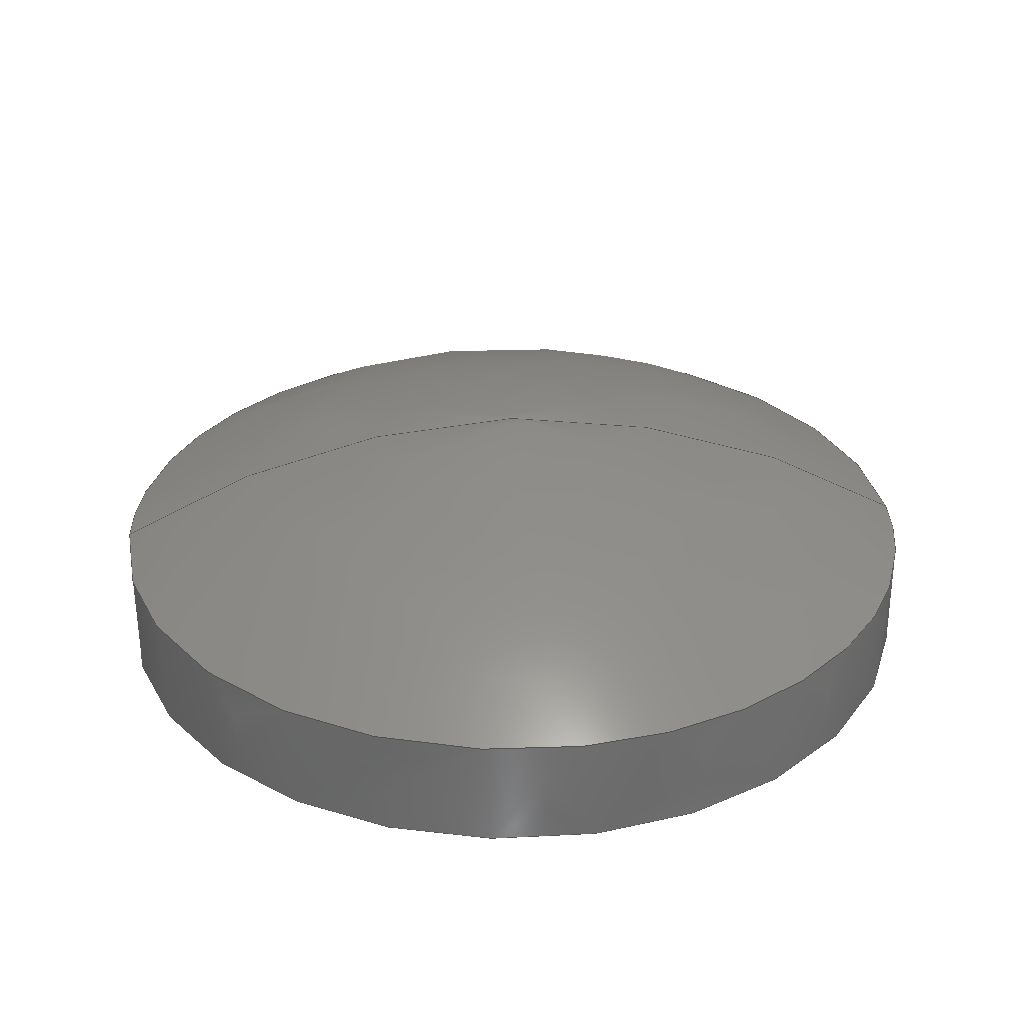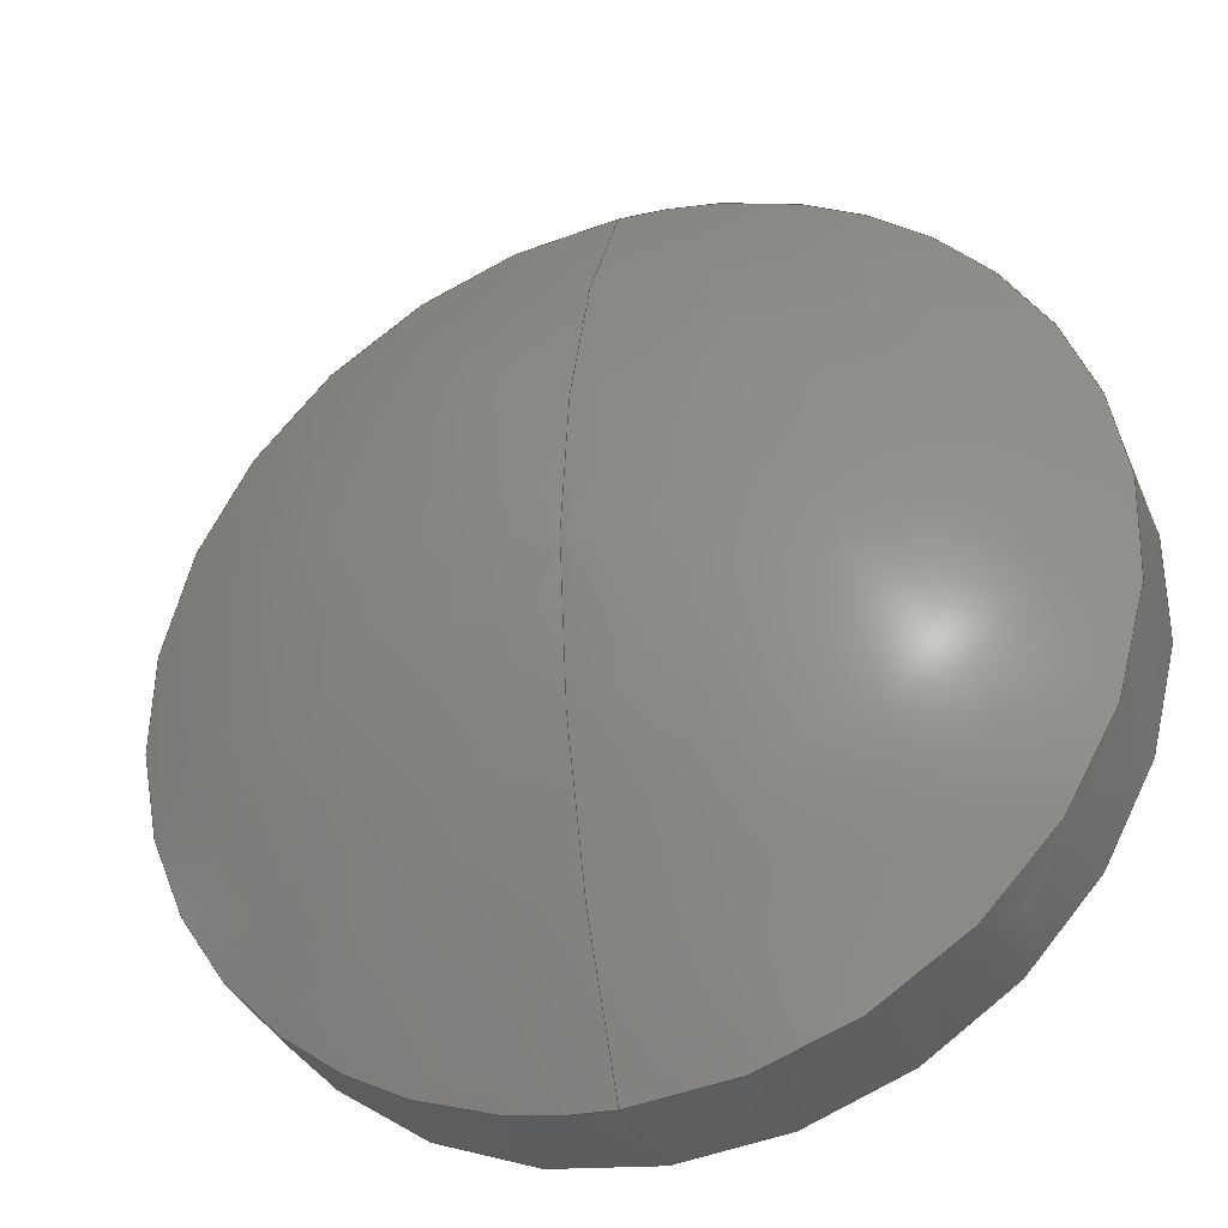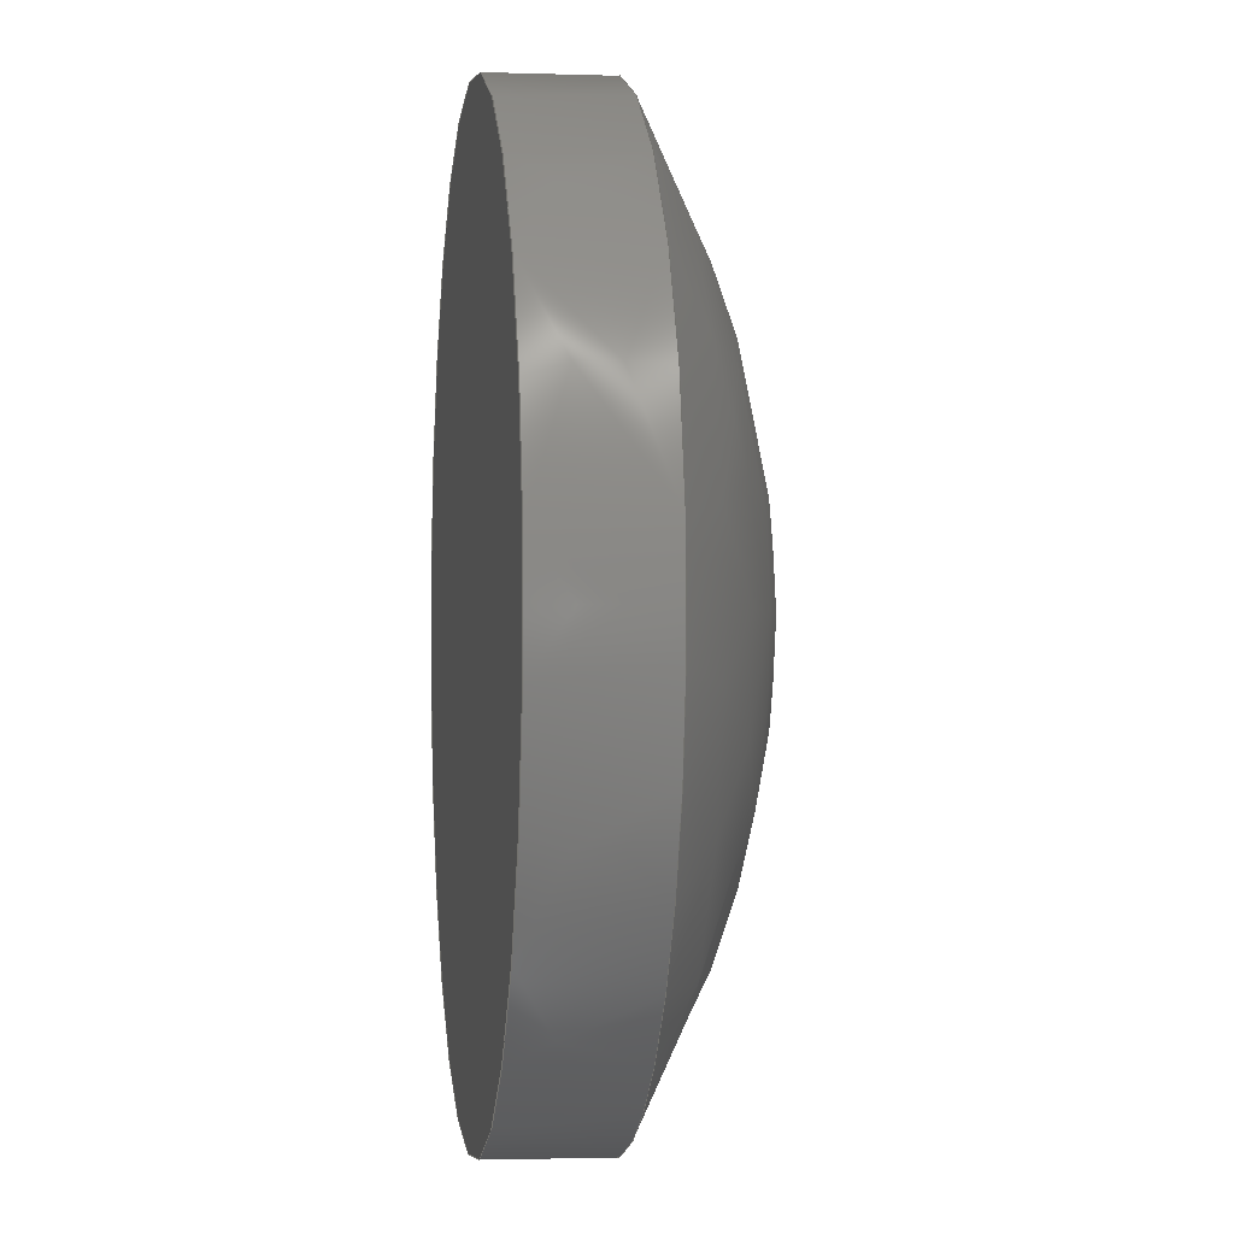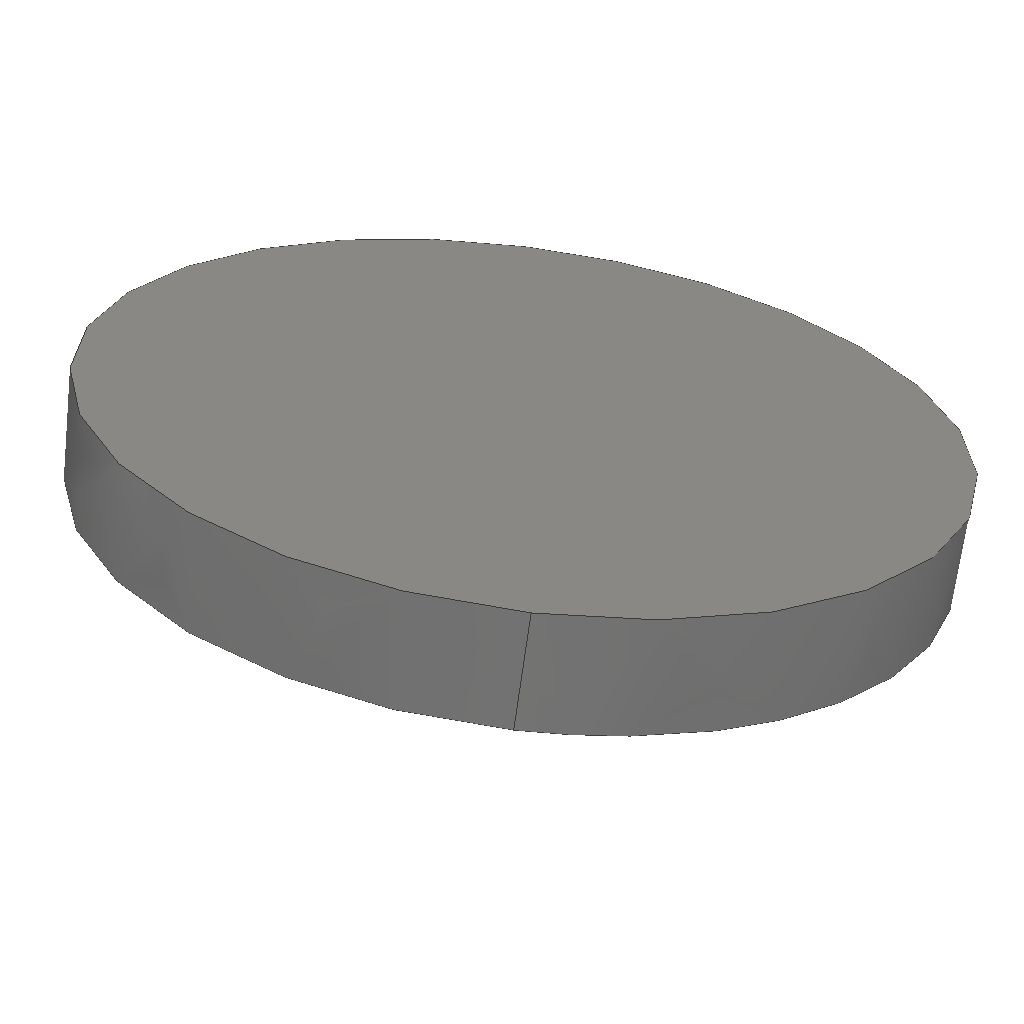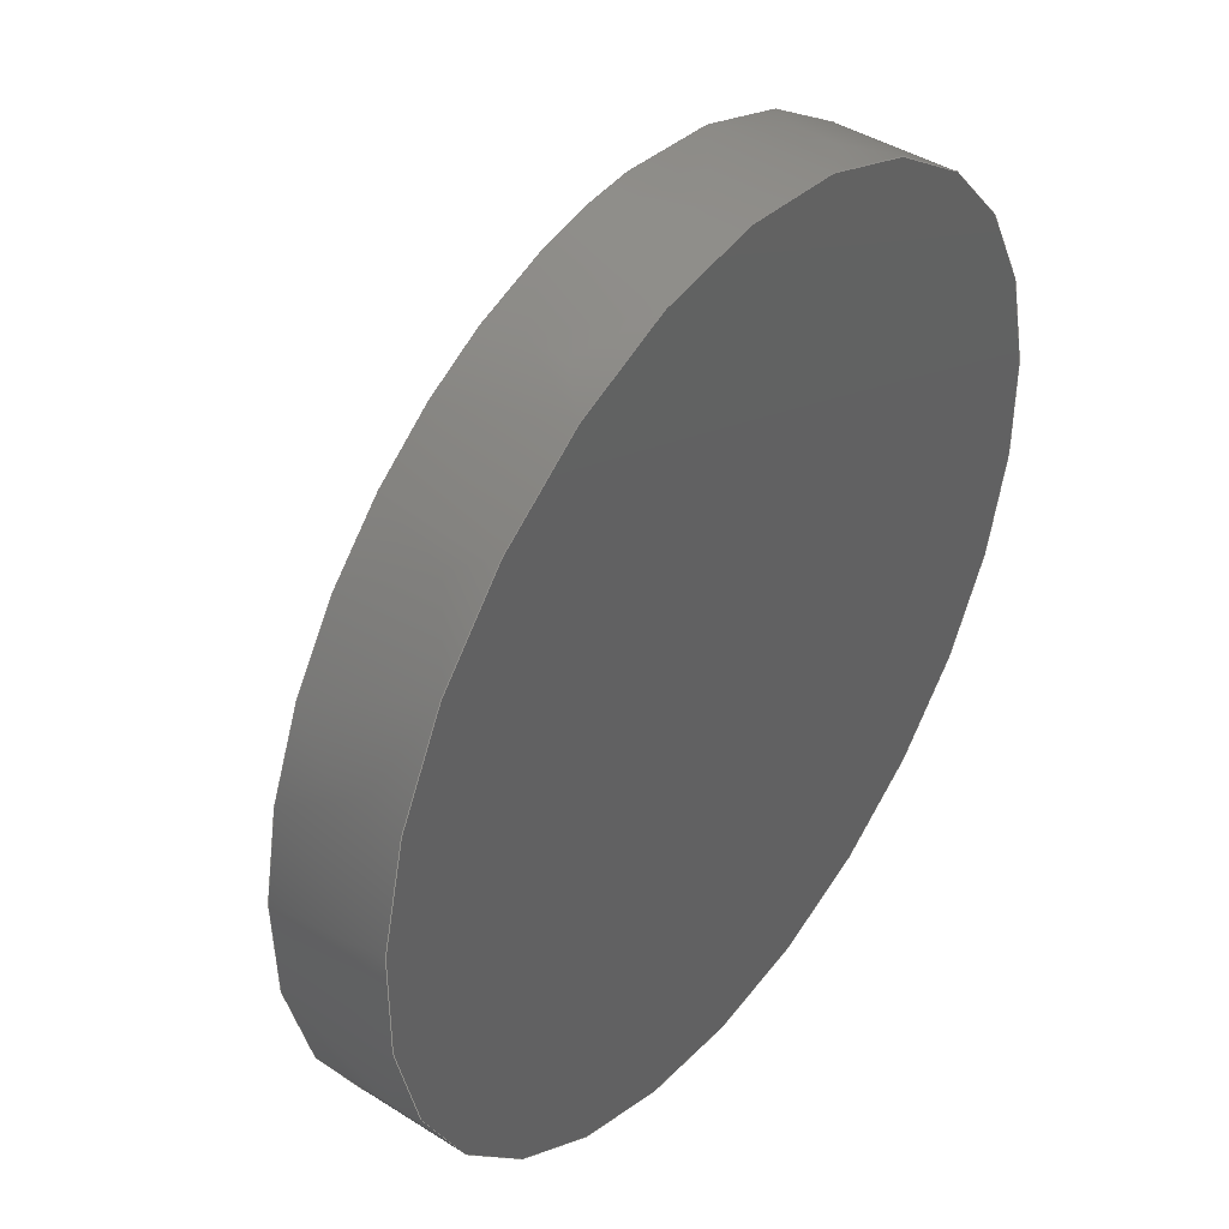
<metadata>
{"format":"step","ext":"stp","renderer":"f3d","projection":"perspective","resolution":1024,"background":"white","views":[{"elev":30.6,"azim":-94.2,"up":"+Y"},{"elev":-33.5,"azim":-159.5,"up":"+Z"},{"elev":-1.1,"azim":82.4,"up":"+Z"},{"elev":-64.2,"azim":-7.3,"up":"+Z"},{"elev":42.1,"azim":-53.3,"up":"+Z"}]}
</metadata>
<code>
ISO-10303-21;
DATA;
#1=PROPERTY_DEFINITION_REPRESENTATION(#5,#3);
#2=PROPERTY_DEFINITION_REPRESENTATION(#6,#4);
#3=REPRESENTATION('',(#7),#175);
#4=REPRESENTATION('',(#8),#175);
#5=PROPERTY_DEFINITION('pmi validation property','',#182);
#6=PROPERTY_DEFINITION('pmi validation property','',#182);
#7=VALUE_REPRESENTATION_ITEM('number of annotations',COUNT_MEASURE(0));
#8=VALUE_REPRESENTATION_ITEM('number of views',COUNT_MEASURE(0));
#9=CONTEXT_DEPENDENT_SHAPE_REPRESENTATION(#11,#184);
#10=NEXT_ASSEMBLY_USAGE_OCCURRENCE('NAUO1','RBS-27BK_PART1',
'RBS-27BK_PART1',#185,#186,'');
#11=(
REPRESENTATION_RELATIONSHIP(' ',' ',#62,#61)
REPRESENTATION_RELATIONSHIP_WITH_TRANSFORMATION(#12)
SHAPE_REPRESENTATION_RELATIONSHIP()
);
#12=ITEM_DEFINED_TRANSFORMATION(' ',' ',#63,#65);
#13=SHAPE_REPRESENTATION_RELATIONSHIP('','',#62,#14);
#14=ADVANCED_BREP_SHAPE_REPRESENTATION('',(#58),#176);
#15=CIRCLE('',#64,3.95);
#16=B_SPLINE_SURFACE_WITH_KNOTS('',3,3,((#124,#125,#126,#127,#128,#129,
#130,#131,#132,#133,#134),(#135,#136,#137,#138,#139,#140,#141,#142,#143,
#144,#145),(#146,#147,#148,#149,#150,#151,#152,#153,#154,#155,#156),(#157,
#158,#159,#160,#161,#162,#163,#164,#165,#166,#167)),.UNSPECIFIED.,.F.,.T.,
 .F.,(4,4),(1,1,1,1,1,1,1,1,1,1,1,1,1,1,1),(0,1),(-2.356,-1.571,
-0.7854,0,0.7854,1.571,2.356,
3.142,3.927,4.712,5.498,6.283,
7.069,7.854,8.639),.UNSPECIFIED.);
#17=B_SPLINE_SURFACE_WITH_KNOTS('',1,1,((#170,#171),(#172,#173)),
 .PLANE_SURF.,.F.,.F.,.F.,(2,2),(2,2),(0,1),(0,1),.UNSPECIFIED.);
#18=ORIENTED_EDGE('',*,*,#28,.F.);
#19=ORIENTED_EDGE('',*,*,#29,.T.);
#20=ORIENTED_EDGE('',*,*,#30,.F.);
#21=ORIENTED_EDGE('',*,*,#30,.T.);
#22=ORIENTED_EDGE('',*,*,#31,.T.);
#23=ORIENTED_EDGE('',*,*,#28,.T.);
#24=ORIENTED_EDGE('',*,*,#32,.F.);
#25=ORIENTED_EDGE('',*,*,#29,.F.);
#26=ORIENTED_EDGE('',*,*,#31,.F.);
#27=ORIENTED_EDGE('',*,*,#32,.T.);
#28=EDGE_CURVE('',#33,#34,#37,.T.);
#29=EDGE_CURVE('',#33,#35,#38,.T.);
#30=EDGE_CURVE('',#34,#35,#39,.T.);
#31=EDGE_CURVE('',#35,#33,#40,.T.);
#32=EDGE_CURVE('',#36,#36,#15,.F.);
#33=VERTEX_POINT('',#93);
#34=VERTEX_POINT('',#94);
#35=VERTEX_POINT('',#99);
#36=VERTEX_POINT('',#169);
#37=(
BOUNDED_CURVE()
B_SPLINE_CURVE(3,(#89,#90,#91,#92),.UNSPECIFIED.,.F.,.F.)
B_SPLINE_CURVE_WITH_KNOTS((4,4),(0,0.5393),.UNSPECIFIED.)
CURVE()
GEOMETRIC_REPRESENTATION_ITEM()
RATIONAL_B_SPLINE_CURVE((1,0.9759,0.9759,1))
REPRESENTATION_ITEM('')
);
#38=(
BOUNDED_CURVE()
B_SPLINE_CURVE(3,(#95,#96,#97,#98),.UNSPECIFIED.,.F.,.F.)
B_SPLINE_CURVE_WITH_KNOTS((4,4),(0,1),.UNSPECIFIED.)
CURVE()
GEOMETRIC_REPRESENTATION_ITEM()
RATIONAL_B_SPLINE_CURVE((1,0.3333,0.3333,1))
REPRESENTATION_ITEM('')
);
#39=(
BOUNDED_CURVE()
B_SPLINE_CURVE(3,(#100,#101,#102,#103),.UNSPECIFIED.,.F.,.F.)
B_SPLINE_CURVE_WITH_KNOTS((4,4),(0,3.142),.UNSPECIFIED.)
CURVE()
GEOMETRIC_REPRESENTATION_ITEM()
RATIONAL_B_SPLINE_CURVE((1,0.9759,0.9759,1))
REPRESENTATION_ITEM('')
);
#40=(
BOUNDED_CURVE()
B_SPLINE_CURVE(3,(#120,#121,#122,#123),.UNSPECIFIED.,.F.,.F.)
B_SPLINE_CURVE_WITH_KNOTS((4,4),(0,1),.UNSPECIFIED.)
CURVE()
GEOMETRIC_REPRESENTATION_ITEM()
RATIONAL_B_SPLINE_CURVE((1,0.3333,0.3333,1))
REPRESENTATION_ITEM('')
);
#41=EDGE_LOOP('',(#18,#19,#20));
#42=EDGE_LOOP('',(#21,#22,#23));
#43=EDGE_LOOP('',(#24));
#44=EDGE_LOOP('',(#25,#26));
#45=EDGE_LOOP('',(#27));
#46=FACE_BOUND('',#41,.T.);
#47=FACE_BOUND('',#42,.T.);
#48=FACE_BOUND('',#43,.T.);
#49=FACE_BOUND('',#44,.T.);
#50=FACE_BOUND('',#45,.T.);
#51=(
BOUNDED_SURFACE()
B_SPLINE_SURFACE(3,3,((#73,#74,#75,#76),(#77,#78,#79,#80),(#81,#82,#83,
#84),(#85,#86,#87,#88)),.TOROIDAL_SURF.,.F.,.F.,.F.)
B_SPLINE_SURFACE_WITH_KNOTS((4,4),(4,4),(0,1),(0,1),
 .PIECEWISE_BEZIER_KNOTS.)
GEOMETRIC_REPRESENTATION_ITEM()
RATIONAL_B_SPLINE_SURFACE(((1,0.3333,0.3333,1),
(0.9759,0.3253,0.3253,0.9759),
(0.9759,0.3253,0.3253,0.9759),
(1,0.3333,0.3333,1)))
REPRESENTATION_ITEM('')
SURFACE()
);
#52=(
BOUNDED_SURFACE()
B_SPLINE_SURFACE(3,3,((#104,#105,#106,#107),(#108,#109,#110,#111),(#112,
#113,#114,#115),(#116,#117,#118,#119)),.TOROIDAL_SURF.,.F.,.F.,.F.)
B_SPLINE_SURFACE_WITH_KNOTS((4,4),(4,4),(0,1),(0,1),
 .PIECEWISE_BEZIER_KNOTS.)
GEOMETRIC_REPRESENTATION_ITEM()
RATIONAL_B_SPLINE_SURFACE(((1,0.3333,0.3333,1),
(0.9759,0.3253,0.3253,0.9759),
(0.9759,0.3253,0.3253,0.9759),
(1,0.3333,0.3333,1)))
REPRESENTATION_ITEM('')
SURFACE()
);
#53=ADVANCED_FACE('',(#46),#51,.T.);
#54=ADVANCED_FACE('',(#47),#52,.T.);
#55=ADVANCED_FACE('',(#48,#49),#16,.T.);
#56=ADVANCED_FACE('',(#50),#17,.T.);
#57=CLOSED_SHELL('',(#53,#54,#55,#56));
#58=MANIFOLD_SOLID_BREP('1',#57);
#59=SHAPE_DEFINITION_REPRESENTATION(#182,#61);
#60=SHAPE_DEFINITION_REPRESENTATION(#183,#62);
#61=SHAPE_REPRESENTATION('RBS-27BK',(#63,#65),#175);
#62=SHAPE_REPRESENTATION('RBS-27BK_PART1',(#63),#176);
#63=AXIS2_PLACEMENT_3D('',#72,#66,#67);
#64=AXIS2_PLACEMENT_3D('',#168,#68,#69);
#65=AXIS2_PLACEMENT_3D('',#174,#70,#71);
#66=DIRECTION('',(0,0,1));
#67=DIRECTION('',(1,0,0));
#68=DIRECTION('',(0,1,0));
#69=DIRECTION('',(0,0,-1));
#70=DIRECTION('',(0,0,1));
#71=DIRECTION('',(1,0,0));
#72=CARTESIAN_POINT('',(0,0,0));
#73=CARTESIAN_POINT('',(0,1,3.95));
#74=CARTESIAN_POINT('',(-7.9,1,3.95));
#75=CARTESIAN_POINT('',(-7.9,1,-3.95));
#76=CARTESIAN_POINT('',(0,1,-3.95));
#77=CARTESIAN_POINT('',(0,1.754,2.759));
#78=CARTESIAN_POINT('',(-5.518,1.754,2.759));
#79=CARTESIAN_POINT('',(-5.518,1.754,-2.759));
#80=CARTESIAN_POINT('',(0,1.754,-2.759));
#81=CARTESIAN_POINT('',(0,2.164,1.41));
#82=CARTESIAN_POINT('',(-2.819,2.164,1.41));
#83=CARTESIAN_POINT('',(-2.819,2.164,-1.41));
#84=CARTESIAN_POINT('',(0,2.164,-1.41));
#85=CARTESIAN_POINT('',(0,2.2,0));
#86=CARTESIAN_POINT('',(0,2.2,0));
#87=CARTESIAN_POINT('',(0,2.2,0));
#88=CARTESIAN_POINT('',(0,2.2,0));
#89=CARTESIAN_POINT('',(0,1,-3.95));
#90=CARTESIAN_POINT('',(0,1.754,-2.759));
#91=CARTESIAN_POINT('',(0,2.164,-1.41));
#92=CARTESIAN_POINT('',(0,2.2,0));
#93=CARTESIAN_POINT('',(-1.773e-10,1,-3.95));
#94=CARTESIAN_POINT('',(0,2.2,0));
#95=CARTESIAN_POINT('',(0,1,-3.95));
#96=CARTESIAN_POINT('',(-7.9,1,-3.95));
#97=CARTESIAN_POINT('',(-7.9,1,3.95));
#98=CARTESIAN_POINT('',(0,1,3.95));
#99=CARTESIAN_POINT('',(-8.102e-10,1,3.95));
#100=CARTESIAN_POINT('',(0,2.2,0));
#101=CARTESIAN_POINT('',(0,2.164,1.41));
#102=CARTESIAN_POINT('',(0,1.754,2.759));
#103=CARTESIAN_POINT('',(0,1,3.95));
#104=CARTESIAN_POINT('',(0,1,-3.95));
#105=CARTESIAN_POINT('',(7.9,1,-3.95));
#106=CARTESIAN_POINT('',(7.9,1,3.95));
#107=CARTESIAN_POINT('',(0,1,3.95));
#108=CARTESIAN_POINT('',(0,1.754,-2.759));
#109=CARTESIAN_POINT('',(5.518,1.754,-2.759));
#110=CARTESIAN_POINT('',(5.518,1.754,2.759));
#111=CARTESIAN_POINT('',(0,1.754,2.759));
#112=CARTESIAN_POINT('',(0,2.164,-1.41));
#113=CARTESIAN_POINT('',(2.819,2.164,-1.41));
#114=CARTESIAN_POINT('',(2.819,2.164,1.41));
#115=CARTESIAN_POINT('',(0,2.164,1.41));
#116=CARTESIAN_POINT('',(0,2.2,0));
#117=CARTESIAN_POINT('',(0,2.2,0));
#118=CARTESIAN_POINT('',(0,2.2,0));
#119=CARTESIAN_POINT('',(0,2.2,0));
#120=CARTESIAN_POINT('',(0,1,3.95));
#121=CARTESIAN_POINT('',(7.9,1,3.95));
#122=CARTESIAN_POINT('',(7.9,1,-3.95));
#123=CARTESIAN_POINT('',(0,1,-3.95));
#124=CARTESIAN_POINT('',(3.095,1,-3.095));
#125=CARTESIAN_POINT('',(1.084e-15,1,-4.377));
#126=CARTESIAN_POINT('',(-3.095,1,-3.095));
#127=CARTESIAN_POINT('',(-4.377,1,-1.681e-15));
#128=CARTESIAN_POINT('',(-3.095,1,3.095));
#129=CARTESIAN_POINT('',(-3.778e-16,1,4.377));
#130=CARTESIAN_POINT('',(3.095,1,3.095));
#131=CARTESIAN_POINT('',(4.377,1,1.979e-15));
#132=CARTESIAN_POINT('',(3.095,1,-3.095));
#133=CARTESIAN_POINT('',(1.084e-15,1,-4.377));
#134=CARTESIAN_POINT('',(-3.095,1,-3.095));
#135=CARTESIAN_POINT('',(3.095,0.6667,-3.095));
#136=CARTESIAN_POINT('',(9.758e-16,0.6667,-4.377));
#137=CARTESIAN_POINT('',(-3.095,0.6667,-3.095));
#138=CARTESIAN_POINT('',(-4.377,0.6667,-1.572e-15));
#139=CARTESIAN_POINT('',(-3.095,0.6667,3.095));
#140=CARTESIAN_POINT('',(-2.033e-16,0.6667,4.377));
#141=CARTESIAN_POINT('',(3.095,0.6667,3.095));
#142=CARTESIAN_POINT('',(4.377,0.6667,2.033e-15));
#143=CARTESIAN_POINT('',(3.095,0.6667,-3.095));
#144=CARTESIAN_POINT('',(9.758e-16,0.6667,-4.377));
#145=CARTESIAN_POINT('',(-3.095,0.6667,-3.095));
#146=CARTESIAN_POINT('',(3.095,0.3333,-3.095));
#147=CARTESIAN_POINT('',(1.193e-15,0.3333,-4.377));
#148=CARTESIAN_POINT('',(-3.095,0.3333,-3.095));
#149=CARTESIAN_POINT('',(-4.377,0.3333,-1.599e-15));
#150=CARTESIAN_POINT('',(-3.095,0.3333,3.095));
#151=CARTESIAN_POINT('',(-5.497e-16,0.3333,4.377));
#152=CARTESIAN_POINT('',(3.095,0.3333,3.095));
#153=CARTESIAN_POINT('',(4.377,0.3333,1.789e-15));
#154=CARTESIAN_POINT('',(3.095,0.3333,-3.095));
#155=CARTESIAN_POINT('',(1.193e-15,0.3333,-4.377));
#156=CARTESIAN_POINT('',(-3.095,0.3333,-3.095));
#157=CARTESIAN_POINT('',(3.095,0,-3.095));
#158=CARTESIAN_POINT('',(1.084e-15,0,-4.377));
#159=CARTESIAN_POINT('',(-3.095,0,-3.095));
#160=CARTESIAN_POINT('',(-4.377,0,-1.681e-15));
#161=CARTESIAN_POINT('',(-3.095,0,3.095));
#162=CARTESIAN_POINT('',(-3.778e-16,0,4.377));
#163=CARTESIAN_POINT('',(3.095,0,3.095));
#164=CARTESIAN_POINT('',(4.377,0,1.979e-15));
#165=CARTESIAN_POINT('',(3.095,0,-3.095));
#166=CARTESIAN_POINT('',(1.084e-15,0,-4.377));
#167=CARTESIAN_POINT('',(-3.095,0,-3.095));
#168=CARTESIAN_POINT('',(0,0,0));
#169=CARTESIAN_POINT('',(0,0,-3.95));
#170=CARTESIAN_POINT('',(-3.997,0,3.997));
#171=CARTESIAN_POINT('',(3.997,0,3.997));
#172=CARTESIAN_POINT('',(-3.997,0,-3.997));
#173=CARTESIAN_POINT('',(3.997,0,-3.997));
#174=CARTESIAN_POINT('',(0,0,0));
#175=(
GEOMETRIC_REPRESENTATION_CONTEXT(3)
GLOBAL_UNCERTAINTY_ASSIGNED_CONTEXT((#177))
GLOBAL_UNIT_ASSIGNED_CONTEXT((#181,#180,#179))
REPRESENTATION_CONTEXT('RBS-27BK','TOP_LEVEL_ASSEMBLY_PART')
);
#176=(
GEOMETRIC_REPRESENTATION_CONTEXT(3)
GLOBAL_UNCERTAINTY_ASSIGNED_CONTEXT((#178))
GLOBAL_UNIT_ASSIGNED_CONTEXT((#181,#180,#179))
REPRESENTATION_CONTEXT('RBS-27BK_PART1','COMPONENT_PART')
);
#177=UNCERTAINTY_MEASURE_WITH_UNIT(LENGTH_MEASURE(0.005),#181,
'DISTANCE_ACCURACY_VALUE','Maximum Tolerance applied to model');
#178=UNCERTAINTY_MEASURE_WITH_UNIT(LENGTH_MEASURE(0.005),#181,
'DISTANCE_ACCURACY_VALUE','Maximum Tolerance applied to model');
#179=(
NAMED_UNIT(*)
SI_UNIT($,.STERADIAN.)
SOLID_ANGLE_UNIT()
);
#180=(
NAMED_UNIT(*)
PLANE_ANGLE_UNIT()
SI_UNIT($,.RADIAN.)
);
#181=(
LENGTH_UNIT()
NAMED_UNIT(*)
SI_UNIT(.MILLI.,.METRE.)
);
#182=PRODUCT_DEFINITION_SHAPE('','',#185);
#183=PRODUCT_DEFINITION_SHAPE('','',#186);
#184=PRODUCT_DEFINITION_SHAPE(' ','NAUO PRDDFN',#10);
#185=PRODUCT_DEFINITION('','',#189,#187);
#186=PRODUCT_DEFINITION('','',#190,#188);
#187=PRODUCT_DEFINITION_CONTEXT('',#200,'design');
#188=PRODUCT_DEFINITION_CONTEXT('',#200,'design');
#189=PRODUCT_DEFINITION_FORMATION_WITH_SPECIFIED_SOURCE('','',#193,
 .NOT_KNOWN.);
#190=PRODUCT_DEFINITION_FORMATION_WITH_SPECIFIED_SOURCE('','',#194,
 .NOT_KNOWN.);
#191=PRODUCT_RELATED_PRODUCT_CATEGORY('','',(#193));
#192=PRODUCT_RELATED_PRODUCT_CATEGORY('','',(#194));
#193=PRODUCT('RBS-27BK','RBS-27BK','RBS-27BK',(#197));
#194=PRODUCT('RBS-27BK_PART1','RBS-27BK_PART1','RBS-27BK_PART1',(#198));
#195=PRODUCT_CATEGORY('','');
#196=PRODUCT_CATEGORY('','');
#197=PRODUCT_CONTEXT('',#200,'mechanical');
#198=PRODUCT_CONTEXT('',#200,'mechanical');
#199=APPLICATION_PROTOCOL_DEFINITION('international standard',
'automotive_design',2010,#200);
#200=APPLICATION_CONTEXT(
'core data for automotive mechanical design processes');
ENDSEC;
END-ISO-10303-21;

</code>
